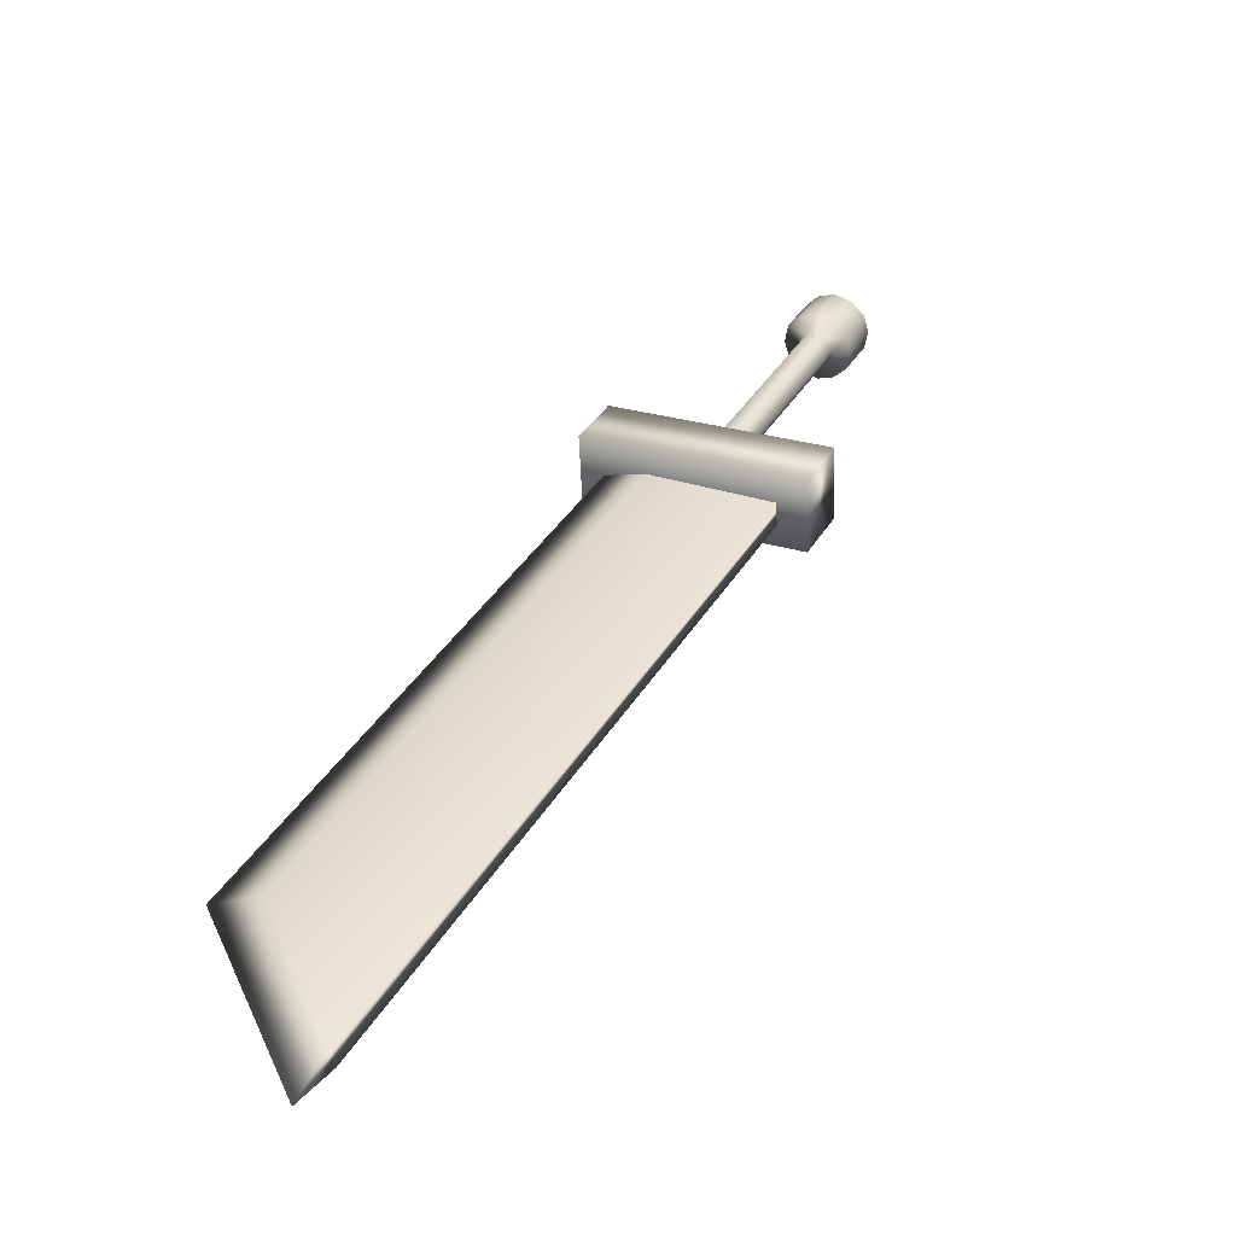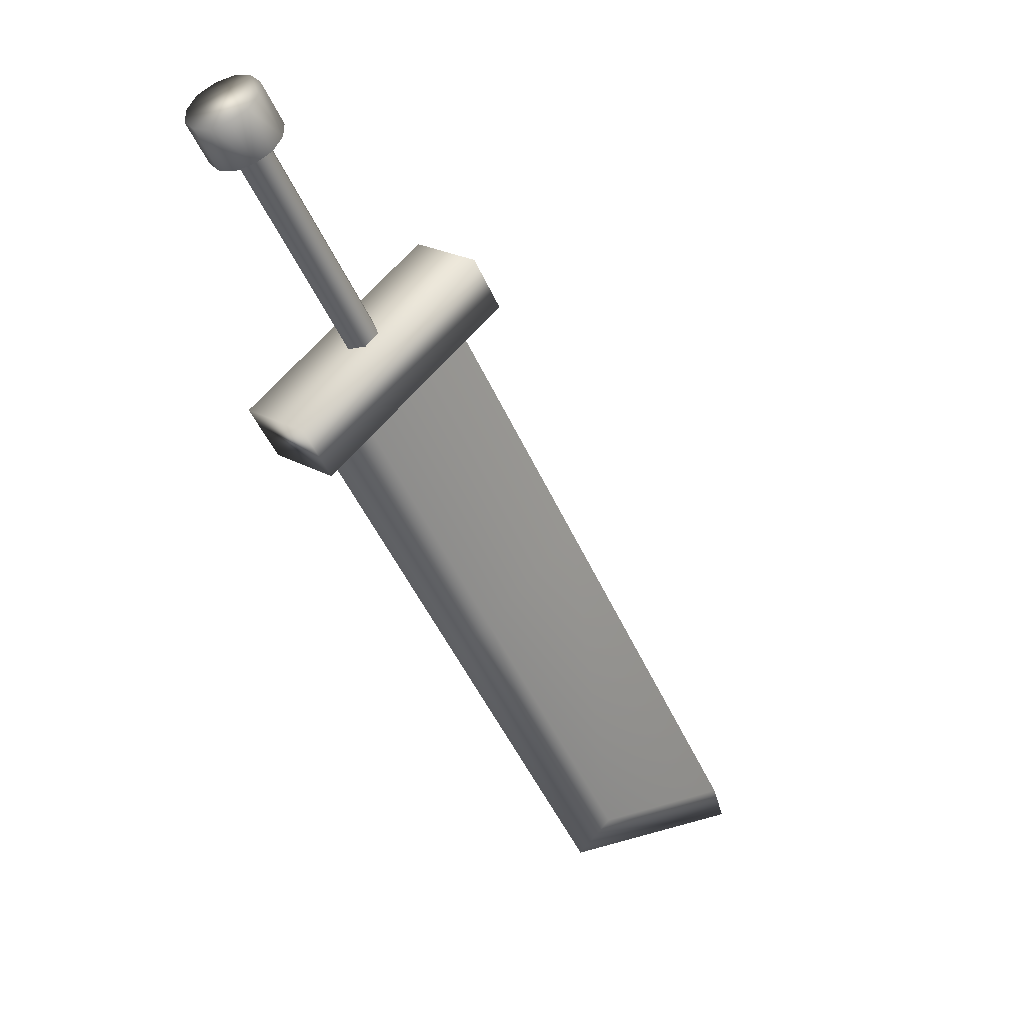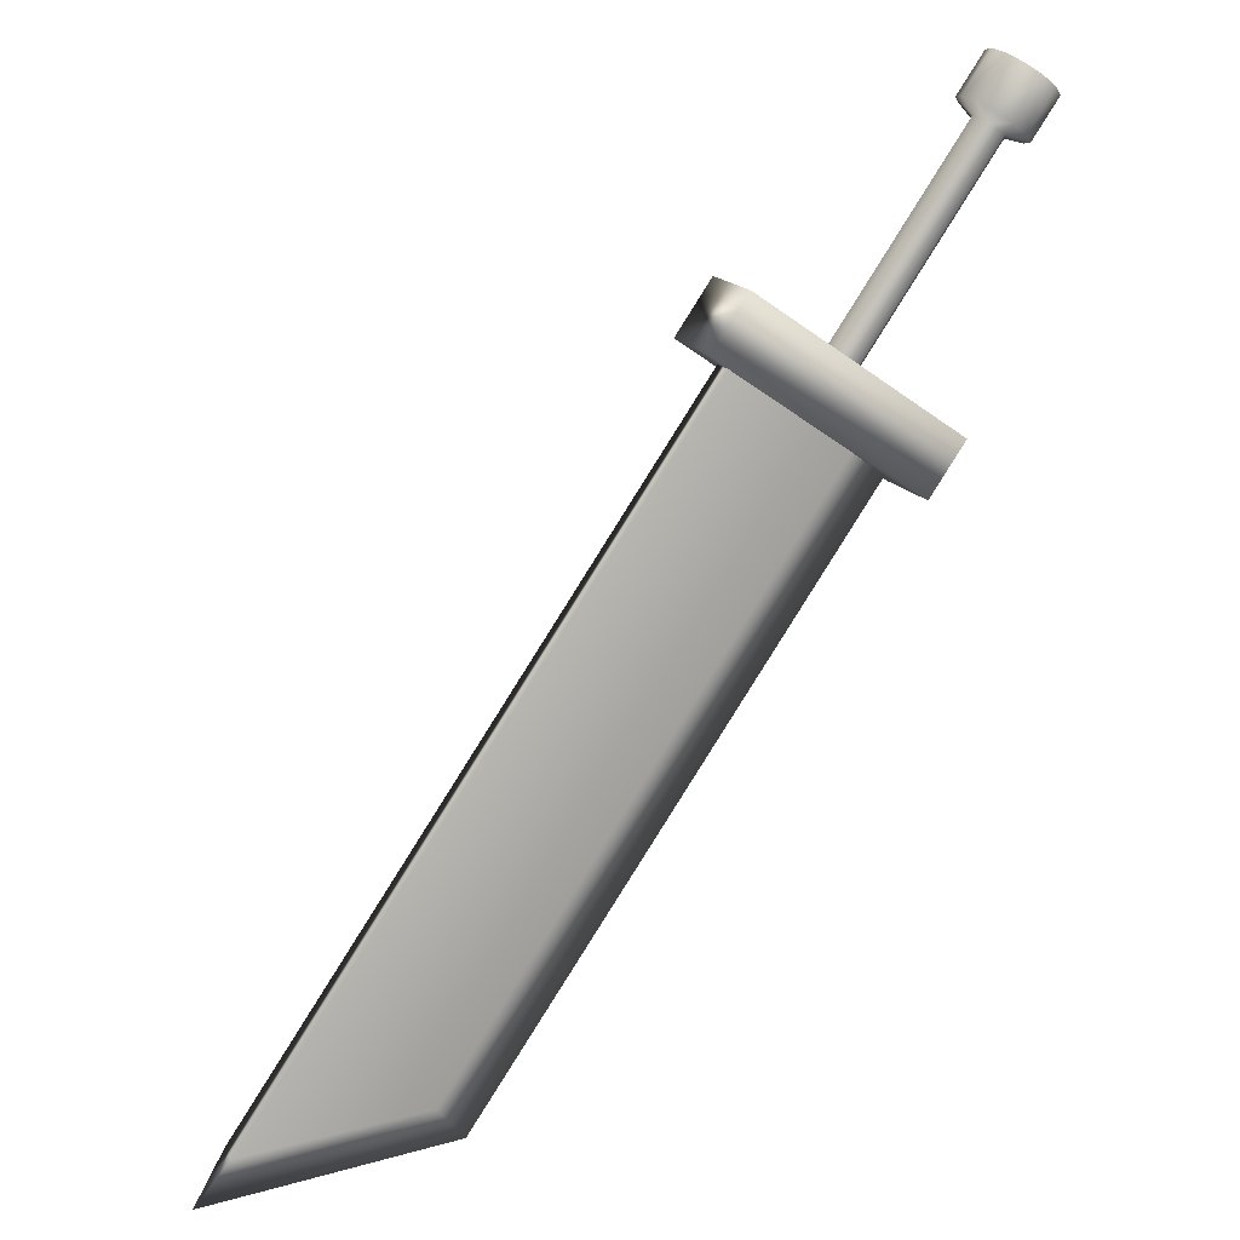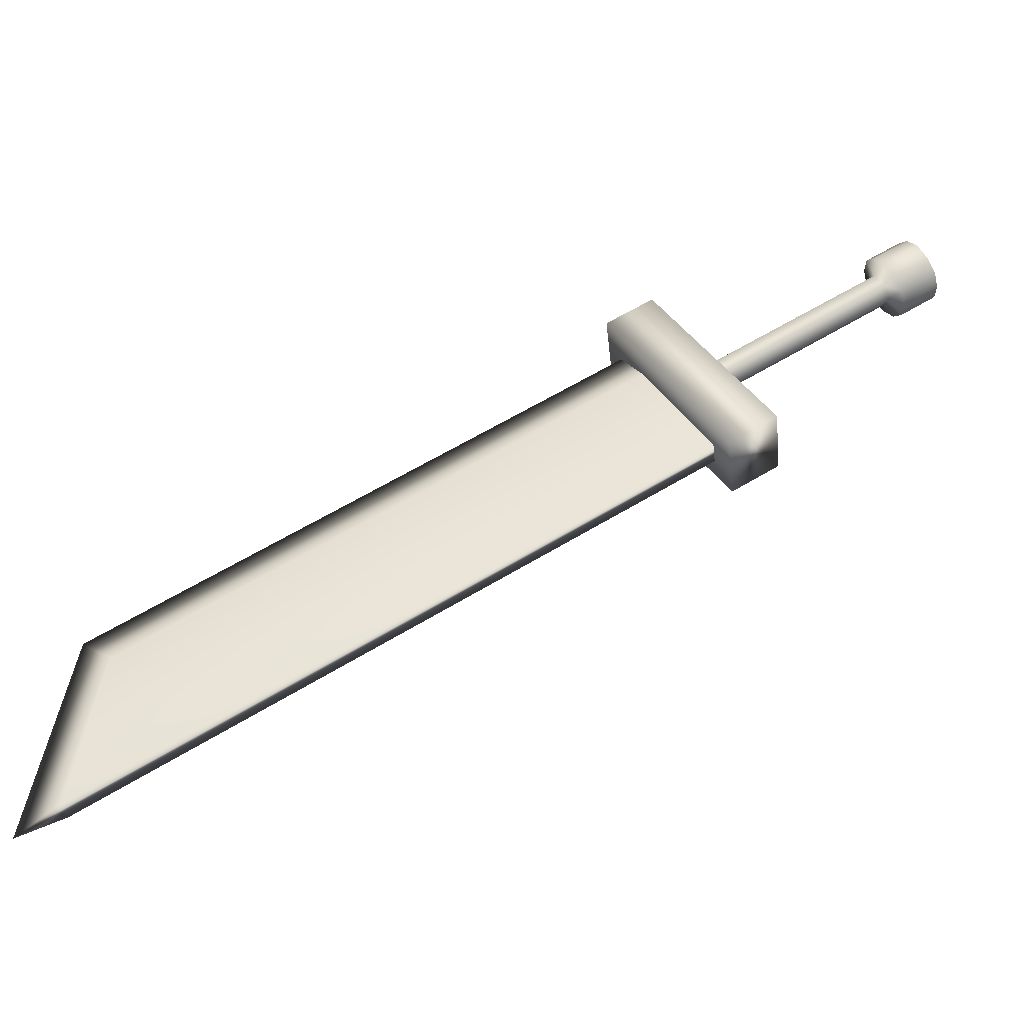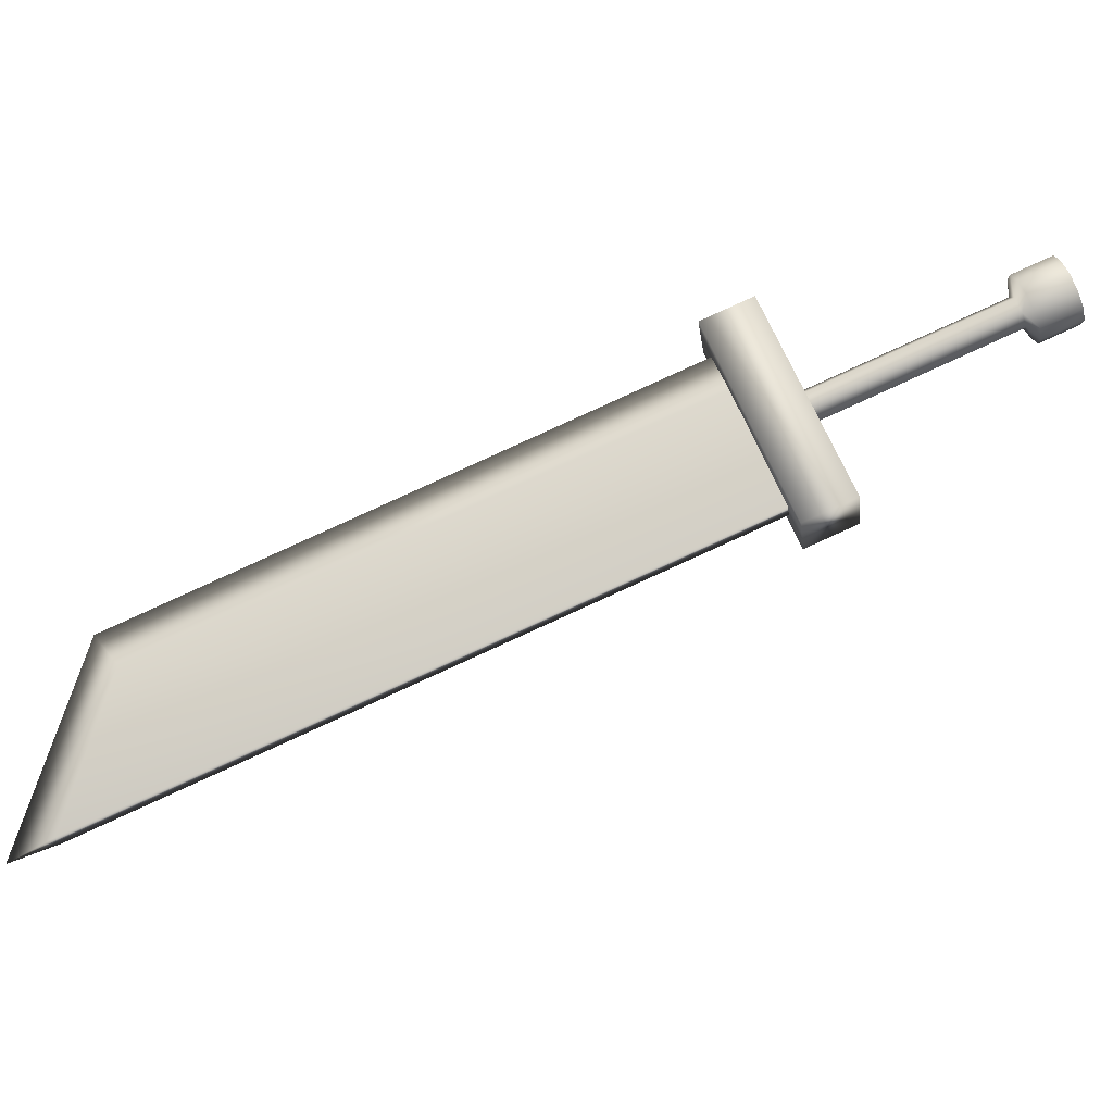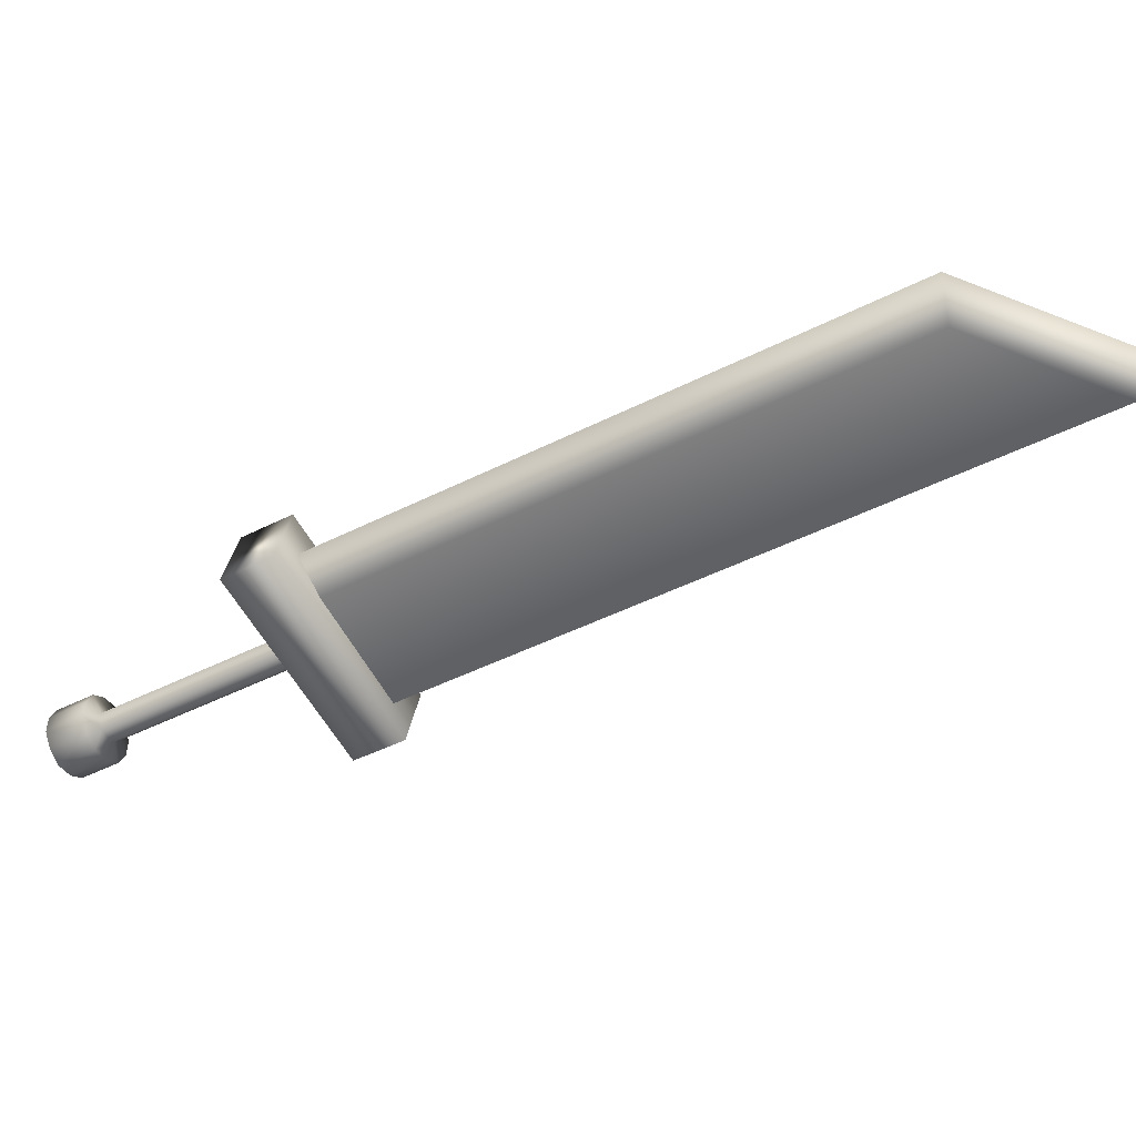
<metadata>
{"format":"obj","ext":"obj","renderer":"f3d","projection":"perspective","resolution":1024,"background":"white","views":[{"elev":27.6,"azim":63.9,"up":"+Z"},{"elev":13.7,"azim":-37.5,"up":"+Y"},{"elev":21.9,"azim":165.4,"up":"+Y"},{"elev":43.8,"azim":95.2,"up":"+Z"},{"elev":67.1,"azim":103.5,"up":"+Z"},{"elev":-61.5,"azim":-24.1,"up":"+Z"}]}
</metadata>
<code>
g weapon_geo
v -0.4203 1.844 -0.08881
v -0.4229 1.838 -0.06109
v -0.438 1.823 -0.0415
v -0.428 1.844 -0.1164
v -0.4203 1.844 -0.08881
v -0.4467 1.833 -0.1357
v -0.4593 1.806 -0.03306
v -0.4203 1.844 -0.08881
v -0.438 1.823 -0.0415
v -0.4822 1.79 -0.0411
v -0.5008 1.78 -0.06038
v -0.5086 1.779 -0.088
v -0.5059 1.786 -0.1157
v -0.4909 1.801 -0.1353
v -0.4695 1.818 -0.1438
v -0.4467 1.833 -0.1357
v -0.2069 1.44 -0.178
v -0.4387 1.731 -0.09989
v -0.2158 1.429 -0.1543
v -0.4298 1.742 -0.1235
v -0.1848 1.456 -0.1782
v -0.4643 1.73 -0.1259
v -0.467 1.723 -0.09818
v -0.5059 1.786 -0.1157
v -0.5086 1.779 -0.088
v -0.4492 1.744 -0.1455
v -0.4909 1.801 -0.1353
v -0.4695 1.818 -0.1438
v -0.4077 1.758 -0.1237
v -0.1716 1.462 -0.1547
v -0.4279 1.762 -0.1539
v -0.405 1.777 -0.1459
v -0.4467 1.833 -0.1357
v -0.428 1.844 -0.1164
v -0.3945 1.763 -0.1003
v -0.1805 1.451 -0.1311
v -0.3864 1.787 -0.1266
v -0.3786 1.788 -0.09898
v -0.4203 1.844 -0.08881
v -0.4229 1.838 -0.06109
v -0.4034 1.753 -0.07663
v -0.2025 1.434 -0.1309
v -0.3813 1.781 -0.07126
v -0.3963 1.766 -0.05167
v -0.438 1.823 -0.0415
v -0.4593 1.806 -0.03306
v -0.4255 1.736 -0.07643
v -0.2158 1.429 -0.1543
v -0.4387 1.731 -0.09989
v -0.4177 1.749 -0.04323
v -0.4405 1.734 -0.05127
v -0.4822 1.79 -0.0411
v -0.5008 1.78 -0.06038
v -0.4592 1.723 -0.07055
v -0.467 1.723 -0.09818
v -0.5086 1.779 -0.088
v -0.005304 1.5 -0.1008
v -0.0185 1.512 -0.2199
v -0.3082 1.3 -0.2269
v -0.295 1.288 -0.1077
v -0.0185 1.512 -0.2199
v -0.3627 1.373 -0.2136
v -0.3082 1.3 -0.2269
v -0.07298 1.586 -0.2066
v -0.05978 1.574 -0.08747
v -0.005304 1.5 -0.1008
v -0.295 1.288 -0.1077
v -0.3495 1.362 -0.09442
v -0.3627 1.373 -0.2136
v -0.3082 1.3 -0.2269
v -0.07298 1.586 -0.2066
v -0.05978 1.574 -0.08747
v -0.3495 1.362 -0.09442
v -0.3627 1.373 -0.2136
v 0.6865 0.4807 -0.3472
v 0.6382 0.5463 -0.3164
v 0.6348 0.5505 -0.3536
v 0.222 1.109 -0.2527
v 0.2254 1.105 -0.2156
v -0.05797 1.489 -0.1843
v -0.05454 1.484 -0.1472
v 0.222 1.109 -0.2527
v -0.05797 1.489 -0.1843
v -0.2234 1.366 -0.1828
v 0.05659 0.9871 -0.2512
v -0.2765 1.323 -0.1638
v 0.003441 0.9444 -0.2321
v 0.3675 0.566 -0.3272
v 0.6348 0.5505 -0.3536
v 0.3267 0.5066 -0.3111
v 0.6865 0.4807 -0.3472
v 0.371 0.5619 -0.29
v 0.6382 0.5463 -0.3164
v 0.6865 0.4807 -0.3472
v 0.3267 0.5066 -0.3111
v 0.2254 1.105 -0.2156
v 0.06001 0.9829 -0.2141
v 0.003441 0.9444 -0.2321
v -0.05454 1.484 -0.1472
v -0.2765 1.323 -0.1638
v -0.2199 1.362 -0.1457
g weapon_geo_0
f 3 2 1
f 6 5 4
f 9 8 7
f 7 8 10
f 10 8 11
f 11 8 12
f 8 13 12
f 14 13 8
f 8 15 14
f 16 15 8
f 19 18 17
f 18 20 17
f 17 20 21
f 20 18 22
f 18 23 22
f 22 23 24
f 23 25 24
f 22 24 26
f 22 26 20
f 24 27 26
f 26 27 28
f 20 29 21
f 21 29 30
f 20 26 31
f 31 26 28
f 29 20 31
f 31 28 32
f 31 32 29
f 28 33 32
f 32 33 34
f 29 35 30
f 30 35 36
f 29 32 37
f 37 32 34
f 35 29 37
f 37 34 38
f 37 38 35
f 34 39 38
f 38 39 40
f 35 41 36
f 36 41 42
f 35 38 43
f 43 38 40
f 41 35 43
f 43 40 44
f 43 44 41
f 40 45 44
f 44 45 46
f 41 47 42
f 42 47 48
f 47 49 48
f 41 44 50
f 50 44 46
f 47 41 50
f 50 46 51
f 50 51 47
f 46 52 51
f 51 52 53
f 49 47 54
f 47 51 54
f 54 51 53
f 54 55 49
f 54 53 55
f 53 56 55
f 59 58 57
f 60 59 57
f 63 62 61
f 62 64 61
f 61 64 65
f 66 61 65
f 67 66 65
f 68 67 65
f 68 69 67
f 69 70 67
f 73 72 71
f 74 73 71
f 77 76 75
f 77 78 76
f 78 79 76
f 78 80 79
f 80 81 79
f 84 83 82
f 85 84 82
f 84 85 86
f 85 87 86
f 85 82 88
f 85 88 87
f 82 89 88
f 88 90 87
f 89 91 88
f 91 90 88
f 94 93 92
f 95 94 92
f 93 96 92
f 95 92 97
f 96 97 92
f 98 95 97
f 96 99 97
f 98 97 100
f 99 101 97
f 97 101 100

</code>
